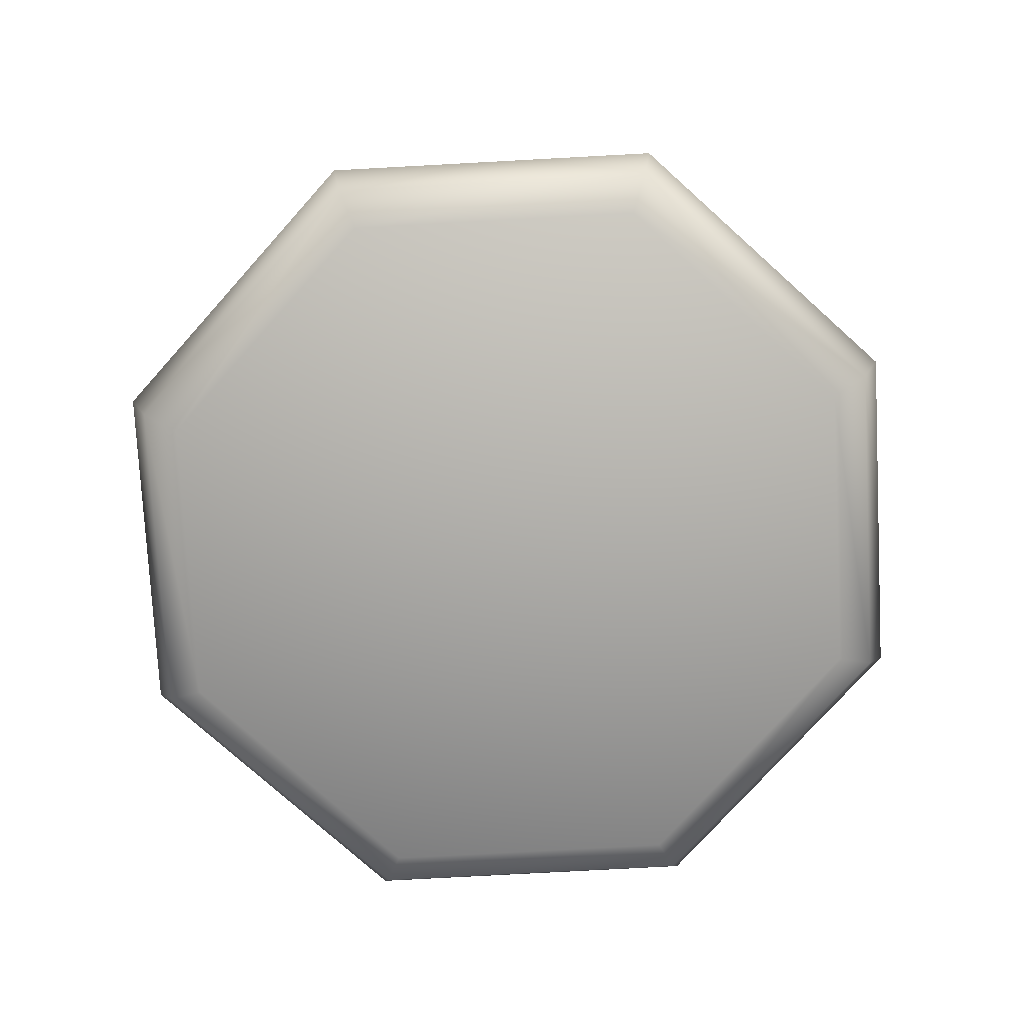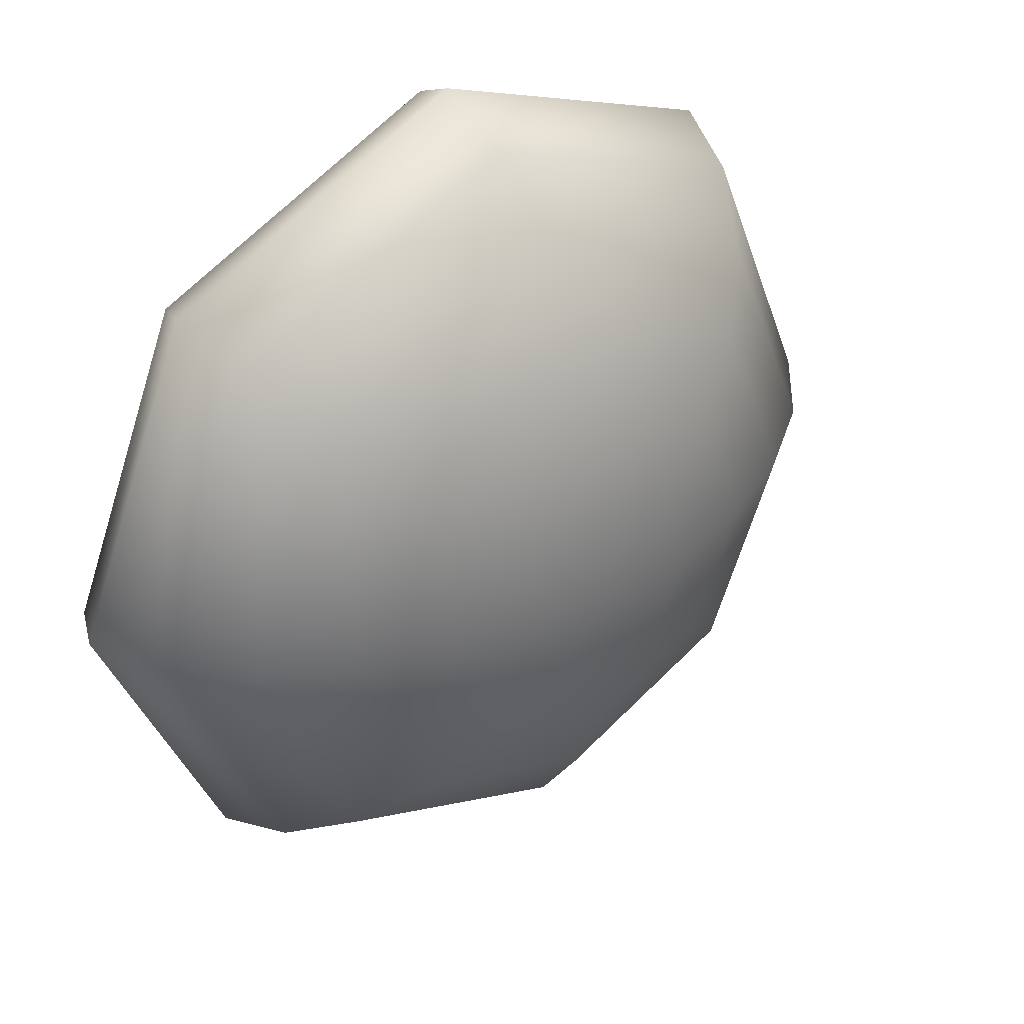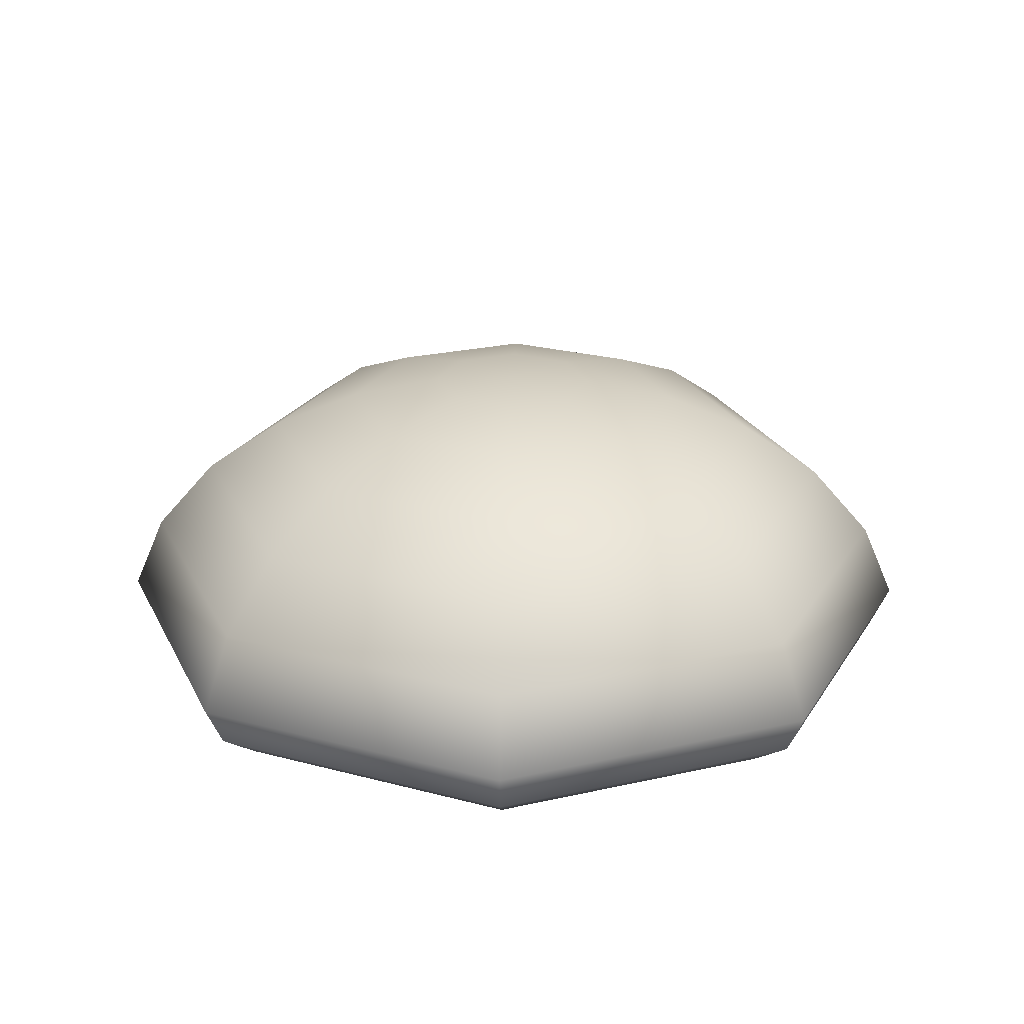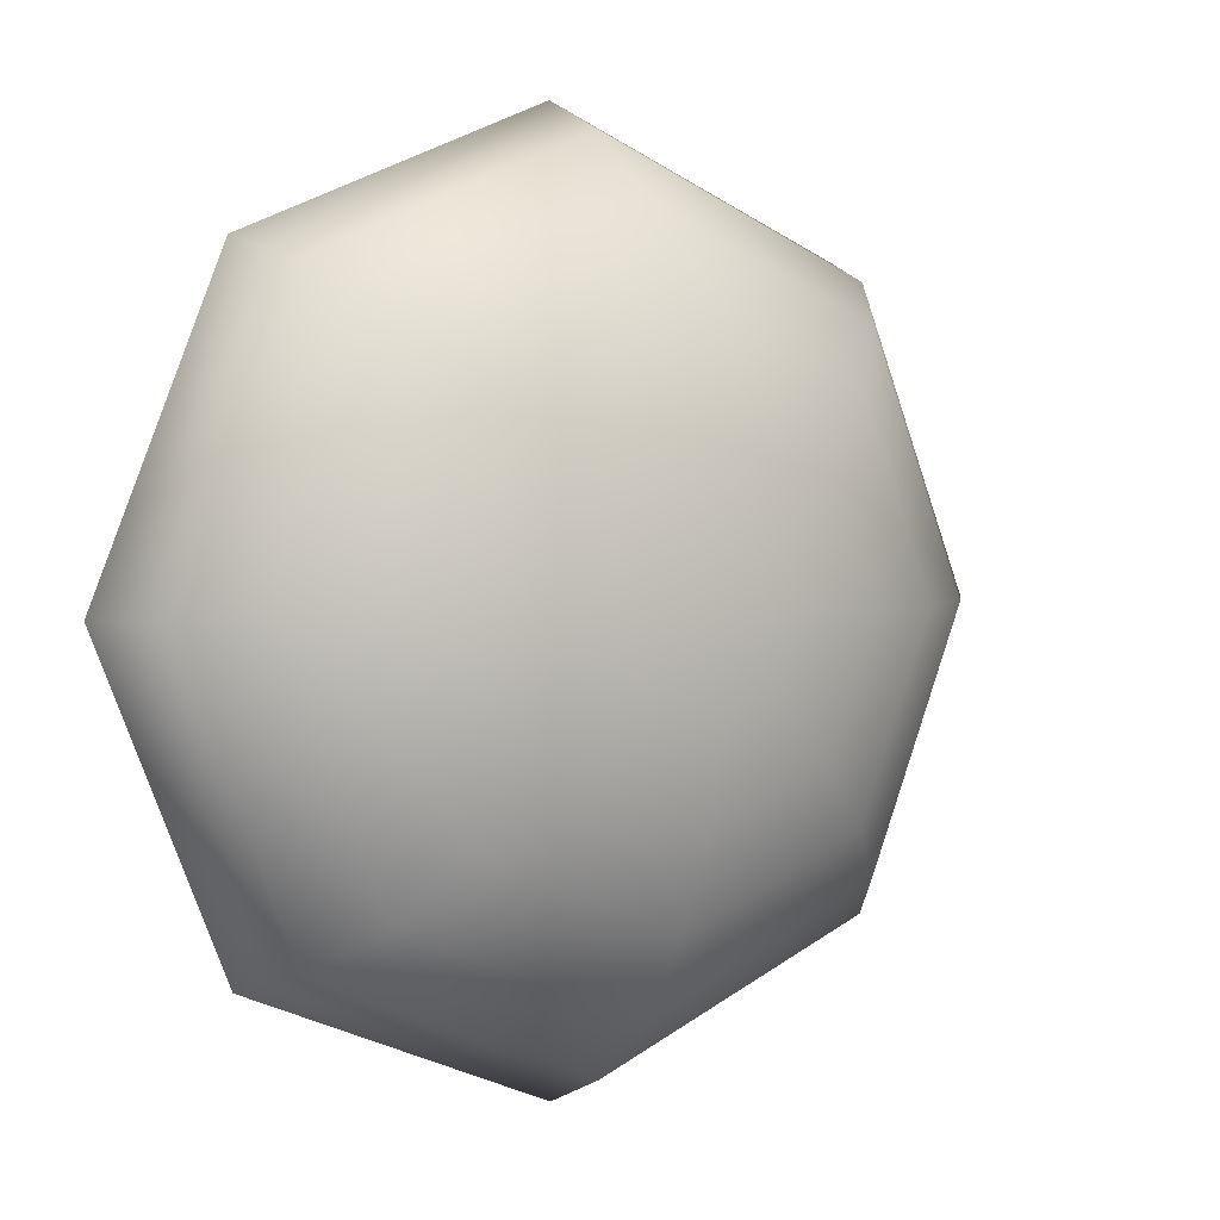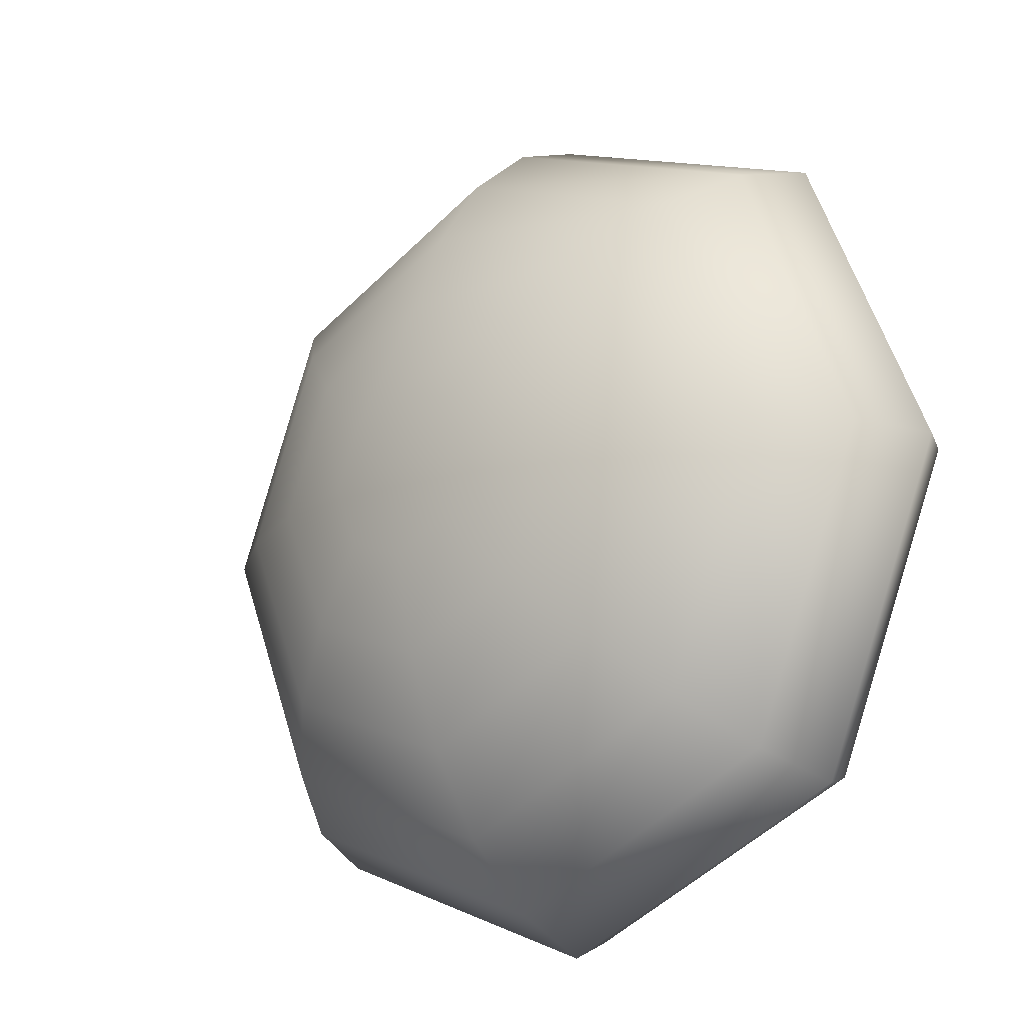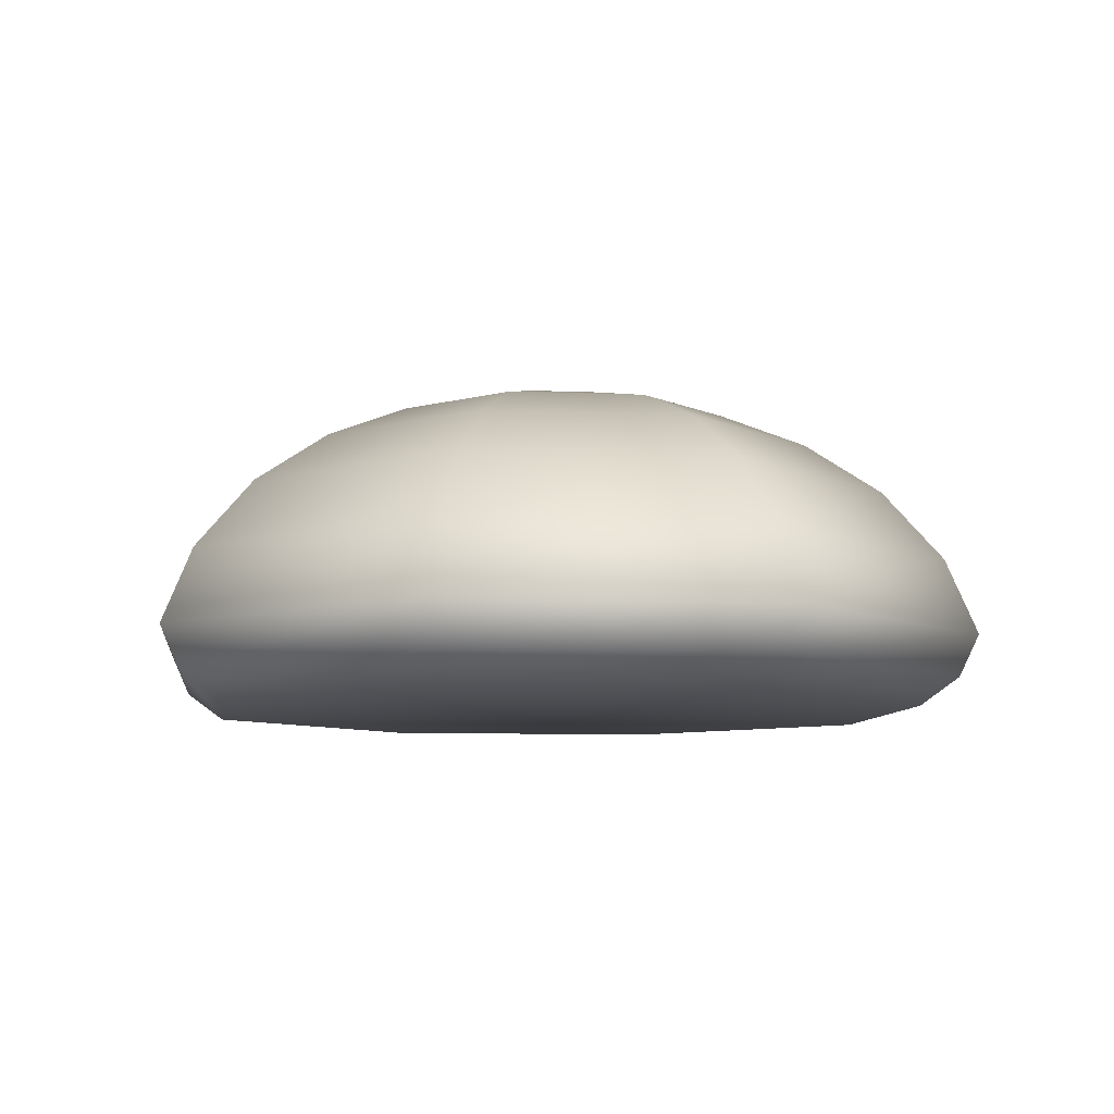
<metadata>
{"format":"obj","ext":"obj","renderer":"f3d","projection":"perspective","resolution":1024,"background":"white","views":[{"elev":-76.9,"azim":70.6,"up":"+Y"},{"elev":37.6,"azim":140.8,"up":"+Z"},{"elev":23.9,"azim":-43.4,"up":"+Y"},{"elev":3.0,"azim":145.9,"up":"+Z"},{"elev":-19.0,"azim":-137.7,"up":"+Z"},{"elev":-7.9,"azim":105.4,"up":"+Y"}]}
</metadata>
<code>
o Tree_D_Circle.006
v -0.1027 1.069 -0.1033
v -0.2158 1.035 -0.2164
v -0.3229 0.973 -0.3235
v -0.4186 0.8821 -0.4192
v -0.494 0.7598 -0.4946
v -0.534 0.6274 -0.5346
v -0.5094 0.5544 -0.51
v -0.4605 0.5056 -0.4611
v 0.000178 1.075 -0.00043
v 0.00061 0.5056 -0.6521
v 0.00061 0.5544 -0.7213
v 0.00061 0.6274 -0.7561
v 0.00061 0.7598 -0.6995
v 0.000609 0.8821 -0.5928
v 0.000609 0.973 -0.4575
v 0.000609 1.035 -0.306
v 0.000609 1.069 -0.1461
v 0.1039 1.069 -0.1033
v 0.217 1.035 -0.2164
v 0.3241 0.973 -0.3235
v 0.4198 0.8821 -0.4192
v 0.4952 0.7598 -0.4946
v 0.5352 0.6274 -0.5346
v 0.5106 0.5544 -0.51
v 0.4617 0.5056 -0.4611
v 0.6527 0.5056 1e-06
v 0.7219 0.5544 1e-06
v 0.7567 0.6274 1e-06
v 0.7001 0.7598 1e-06
v 0.5934 0.8821 1e-06
v 0.4581 0.973 1e-06
v 0.3066 1.035 1e-06
v 0.1467 1.069 1e-06
v 0.1039 1.069 0.1033
v 0.217 1.035 0.2164
v 0.3241 0.973 0.3235
v 0.4198 0.8821 0.4192
v 0.4952 0.7598 0.4946
v 0.5352 0.6274 0.5346
v 0.5106 0.5544 0.51
v 0.4617 0.5056 0.4611
v 0.00061 0.5056 0.6521
v 0.00061 0.5544 0.7213
v 0.00061 0.6274 0.7561
v 0.00061 0.7598 0.6995
v 0.00061 0.8821 0.5928
v 0.00061 0.973 0.4575
v 0.000611 1.035 0.306
v 0.000611 1.069 0.1461
v -0.1027 1.069 0.1033
v -0.2158 1.035 0.2164
v -0.3229 0.973 0.3235
v -0.4186 0.8821 0.4192
v -0.494 0.7598 0.4946
v -0.534 0.6274 0.5346
v -0.5094 0.5544 0.51
v -0.4605 0.5056 0.4611
v 0.00061 0.5044 1e-06
v -0.6515 0.5056 1e-06
v -0.7207 0.5544 1e-06
v -0.7555 0.6274 1e-06
v -0.6989 0.7598 1e-06
v -0.5922 0.8821 2e-06
v -0.4569 0.973 2e-06
v -0.3054 1.035 2e-06
v -0.1454 1.069 2e-06
f 9 1 66
f 66 1 2 65
f 65 2 3 64
f 64 3 4 63
f 63 4 5 62
f 62 5 6 61
f 61 6 7 60
f 60 7 8 59
f 59 8 58
f 8 10 58
f 7 11 10 8
f 6 12 11 7
f 5 13 12 6
f 4 14 13 5
f 3 15 14 4
f 2 16 15 3
f 1 17 16 2
f 1 9 17
f 17 9 18
f 17 18 19 16
f 16 19 20 15
f 15 20 21 14
f 14 21 22 13
f 13 22 23 12
f 12 23 24 11
f 11 24 25 10
f 10 25 58
f 25 26 58
f 24 27 26 25
f 23 28 27 24
f 22 29 28 23
f 21 30 29 22
f 20 31 30 21
f 19 32 31 20
f 18 33 32 19
f 18 9 33
f 33 9 34
f 33 34 35 32
f 32 35 36 31
f 31 36 37 30
f 30 37 38 29
f 29 38 39 28
f 28 39 40 27
f 27 40 41 26
f 26 41 58
f 41 42 58
f 40 43 42 41
f 39 44 43 40
f 38 45 44 39
f 37 46 45 38
f 36 47 46 37
f 35 48 47 36
f 34 49 48 35
f 34 9 49
f 49 9 50
f 49 50 51 48
f 48 51 52 47
f 47 52 53 46
f 46 53 54 45
f 45 54 55 44
f 44 55 56 43
f 43 56 57 42
f 42 57 58
f 57 59 58
f 56 60 59 57
f 55 61 60 56
f 54 62 61 55
f 53 63 62 54
f 52 64 63 53
f 51 65 64 52
f 50 66 65 51
f 50 9 66

</code>
